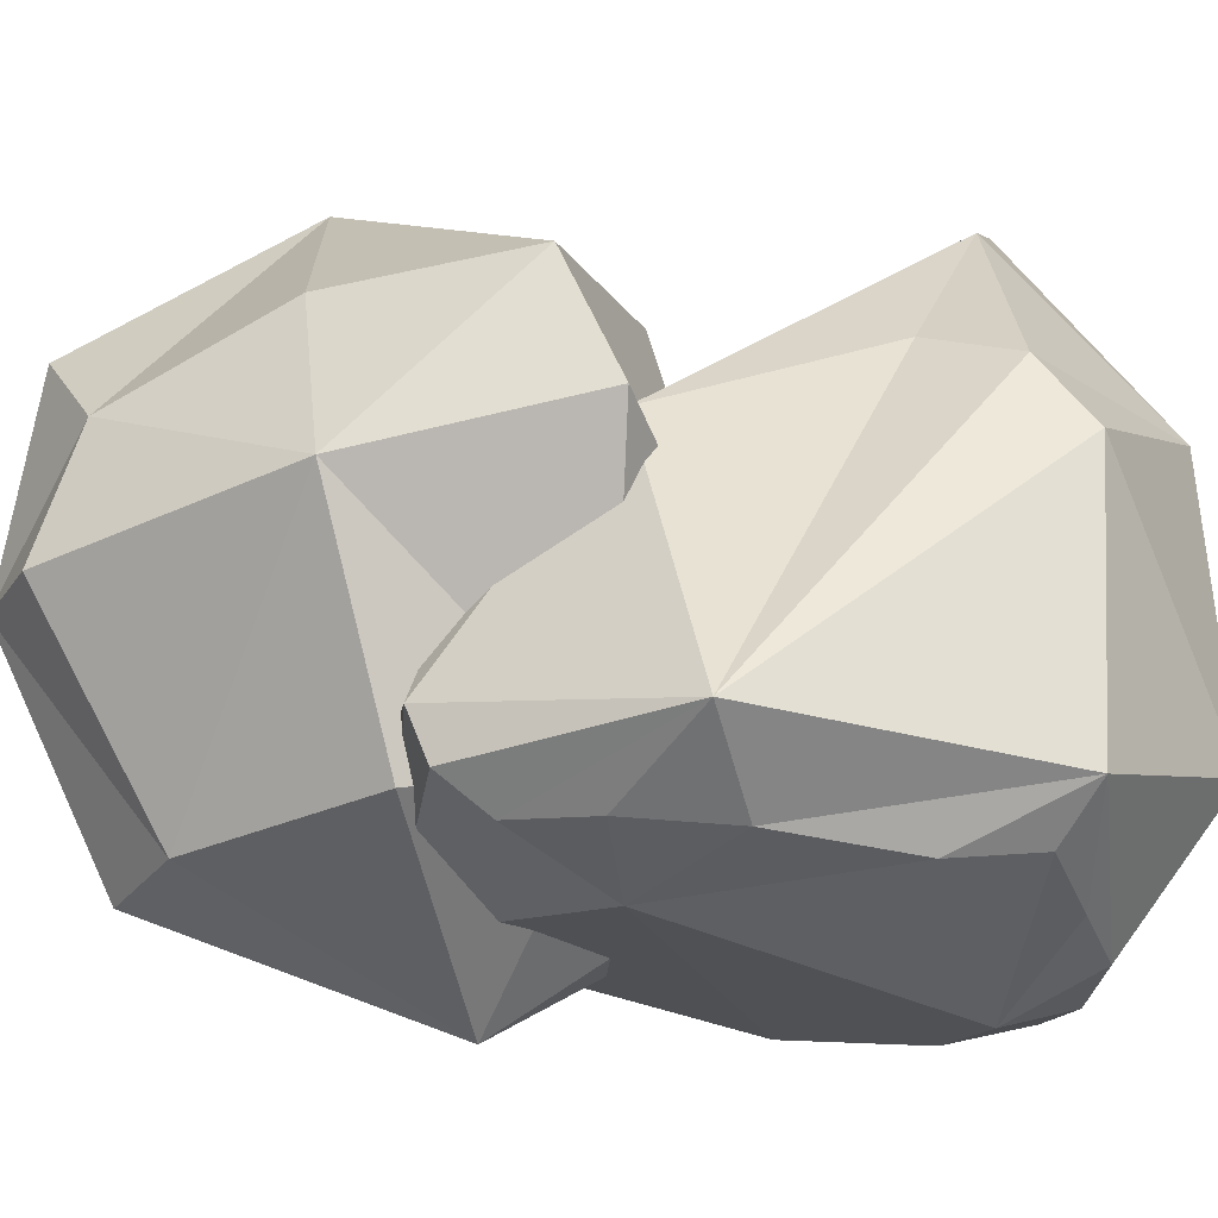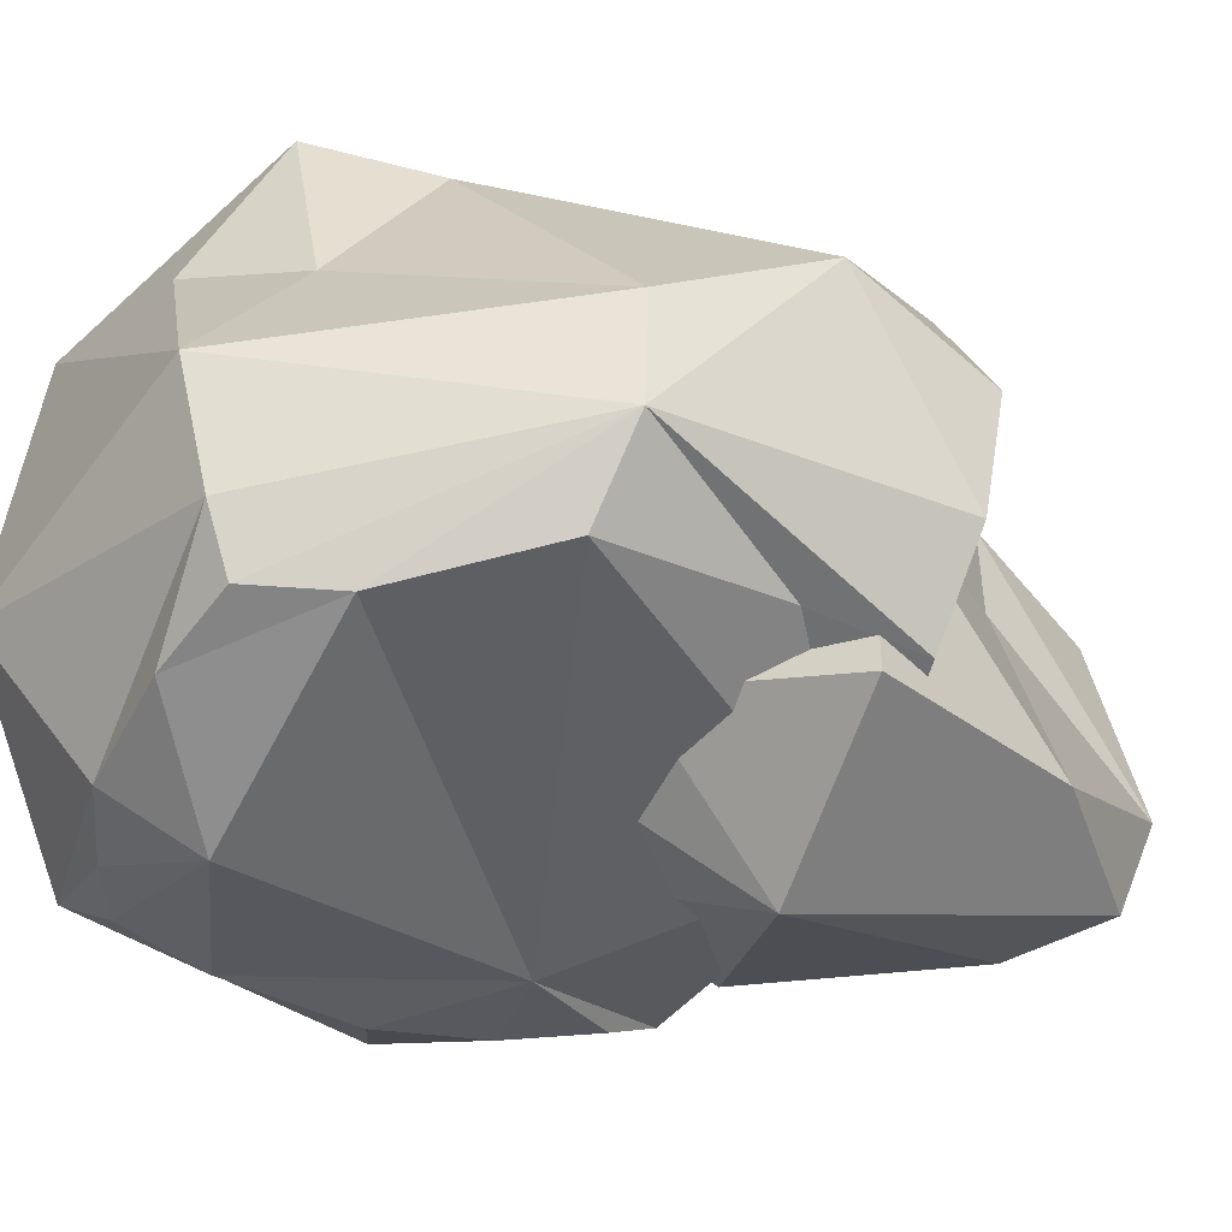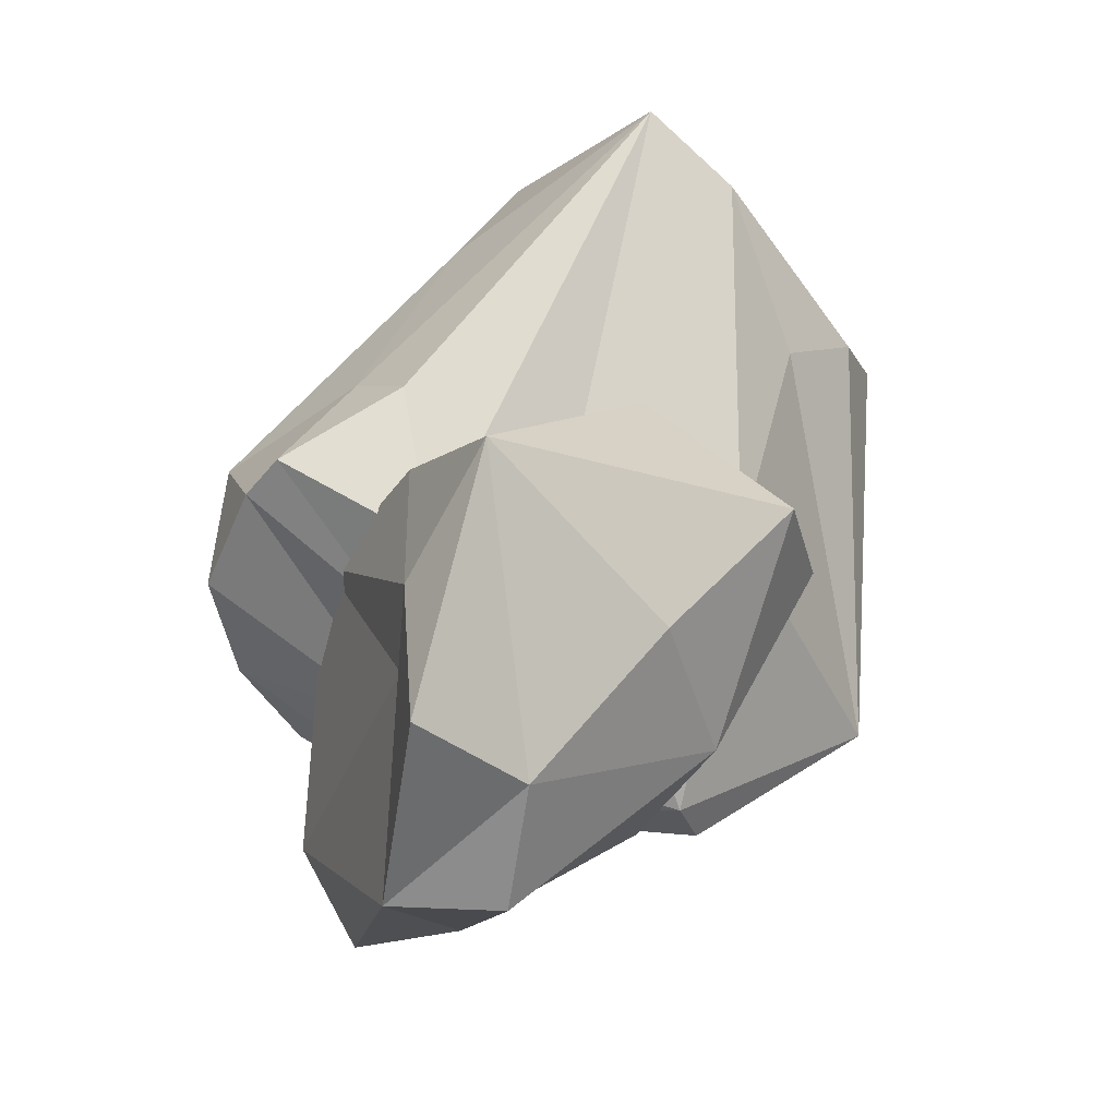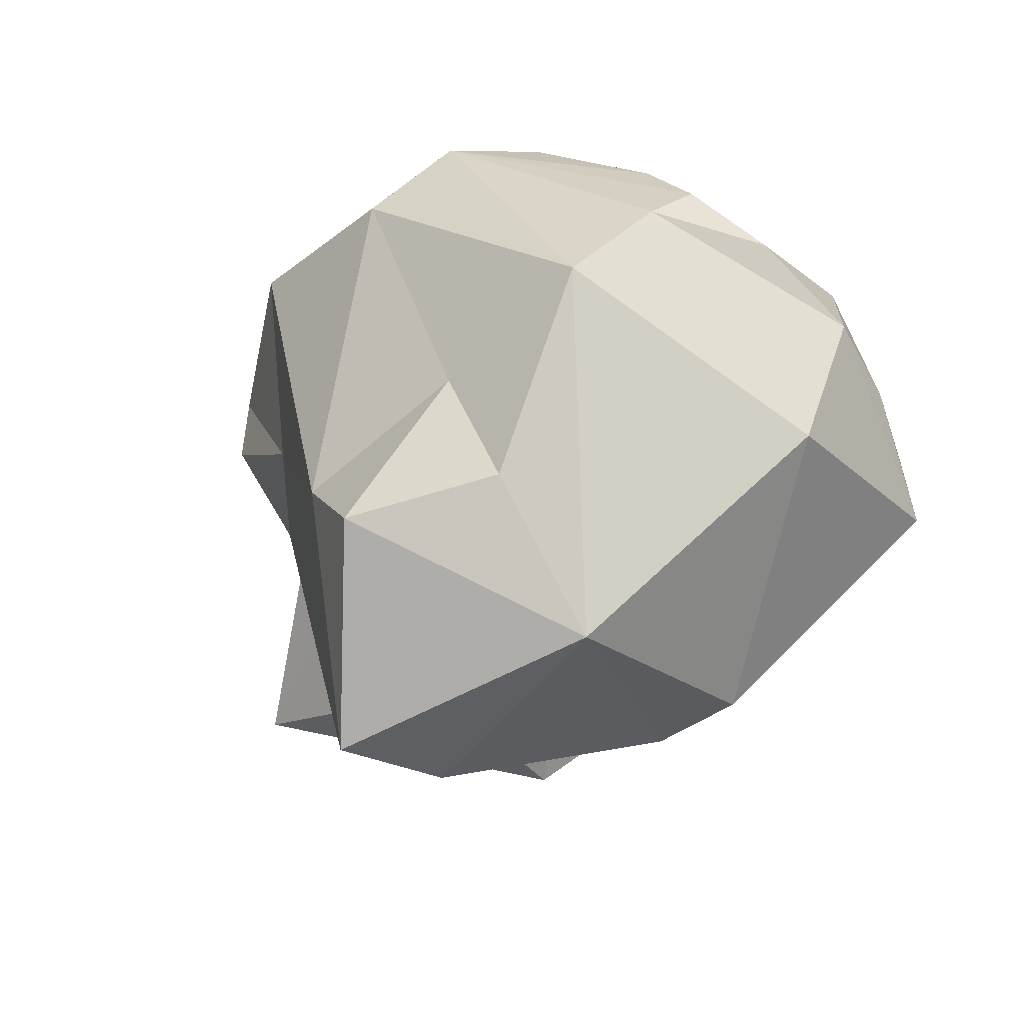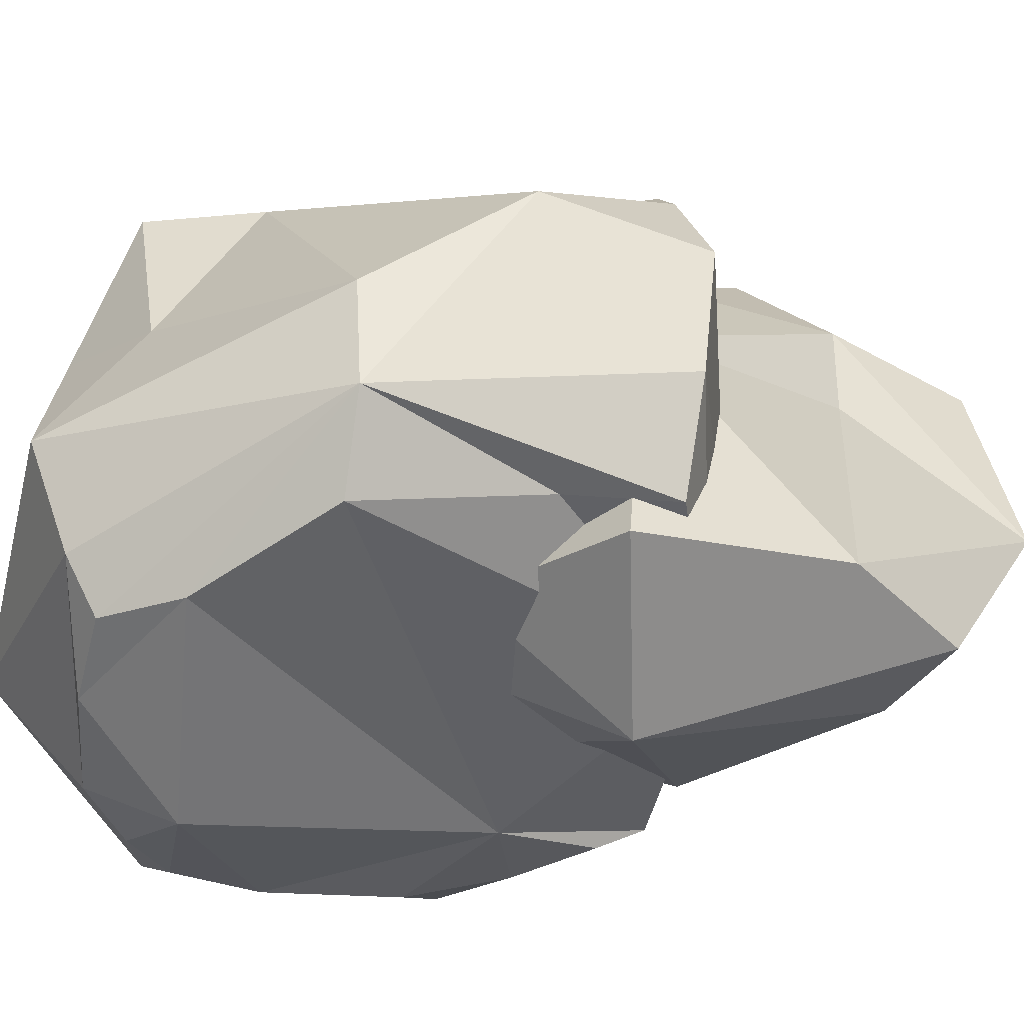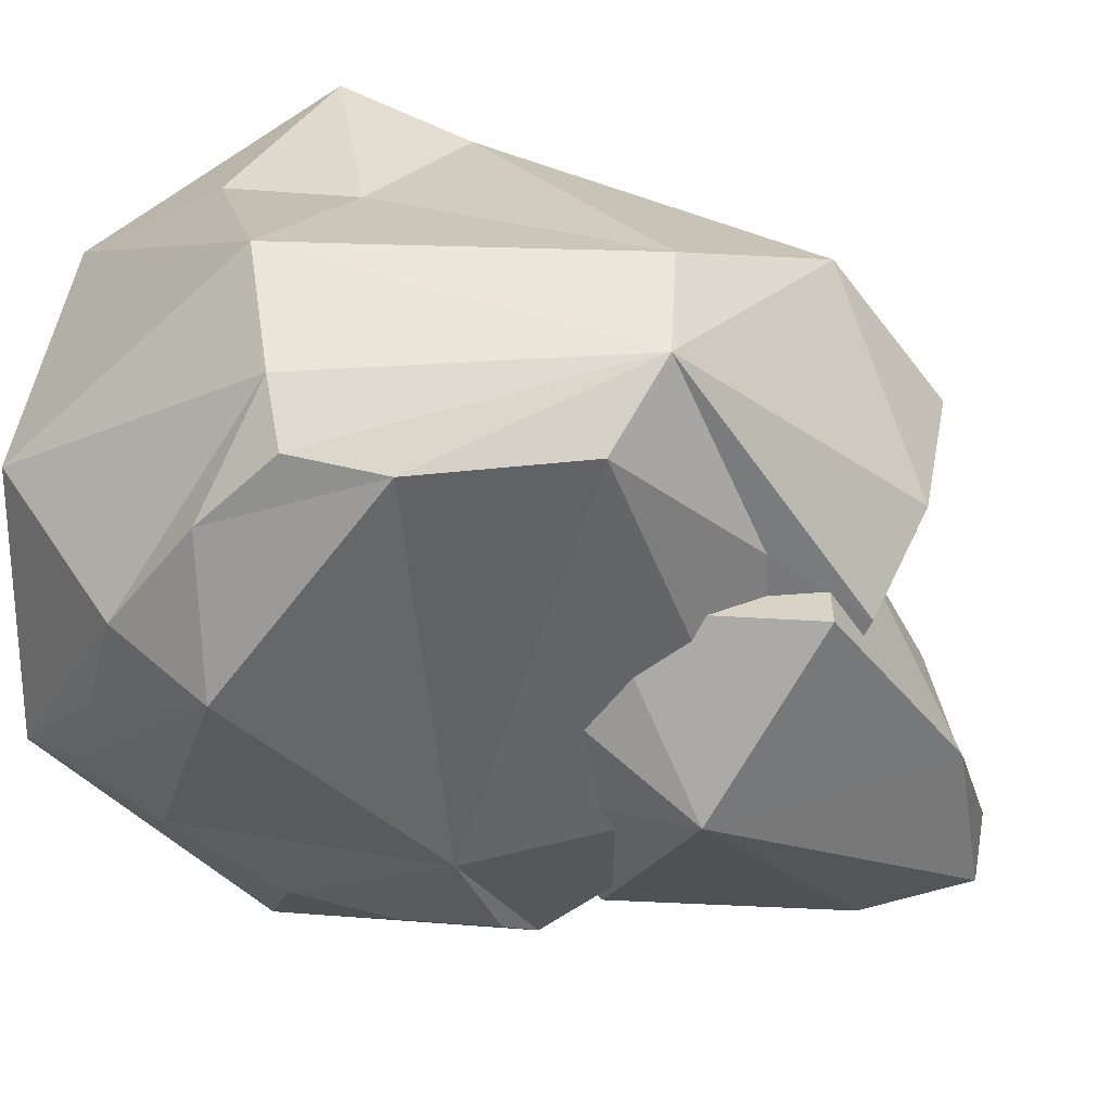
<metadata>
{"format":"obj","ext":"obj","renderer":"f3d","projection":"perspective","resolution":1024,"background":"white","views":[{"elev":-21.6,"azim":-111.6,"up":"+Y"},{"elev":-49.9,"azim":45.2,"up":"+Y"},{"elev":-47.1,"azim":177.4,"up":"+Z"},{"elev":75.9,"azim":-139.3,"up":"+Z"},{"elev":-46.8,"azim":67.8,"up":"+Y"},{"elev":-52.6,"azim":34.6,"up":"+Y"}]}
</metadata>
<code>
g default
v -3.755 -0.01949 2.715
v 0.3332 -0.3997 4.755
v -4.143 4.014 3.246
v -0.7272 3.333 -1.64
v -1.847 0.3036 -1.835
v 3.525 0.3261 -0.5181
v -2.842 5.312 2.001
v 4.663 3.124 -0.4779
v 1.496 0.1493 -1.709
v 2.67 -0.1832 2.883
v -3.244 0.0501 0.03347
v -2.169 -0.4921 4.155
v -2.393 4.894 5.256
v 1.606 5.48 3.725
v 1.768 4.87 -1.429
v 3.726 1.984 3.223
v -4.417 0.5214 2.902
v 2.181 5.702 0.543
v 2.216 3.648 -1.514
v 1.036 3.456 4.753
v -2.829 1.269 5.29
v -1.968 7.095 3.192
v -0.8871 7.706 3.945
v 1.951 1.843 -1.787
v -1.446 -0.2246 -0.4474
v -1.683 -1.073 3.172
v 3.527 0.6289 3.064
v 4.576 3.3 1.54
v 0.6074 1.633 5.785
v -4.078 0.868 -0.6875
v -1.53 1.411 -2.612
v -3.038 -0.3275 3.415
v -0.7799 -0.5246 4.608
v 0.4663 0.2597 5.198
v -0.3316 4.083 5.377
v 0.7936 5.642 4.997
v 2.831 5.012 1.368
v 3.72 5.16 -0.318
v 0.3653 4.01 -1.674
v -2.138 4.424 -0.6841
v -3.731 4.882 2.734
v 4.131 4.548 -0.3111
v 4.324 1.5 -0.4349
v -1.804 0.7377 -2.446
v -1.104 2.385 -2.171
v 3.072 0.404 0.703
v 1.088 -0.515 4.007
v -3.55 -0.1439 1.668
v -2.605 0.2064 -1.076
v -1.377 1.113 -0.5388
v 1.426 0.3096 1.106
v -2.597 5.761 -1.594
v 1.604 4.187 0.374
v 0.5133 4.692 -5.203
v 1.996 6.122 -3.512
v 1.242 0.5905 -4.018
v 3.34 0.4081 -2.605
v -1.046 5.597 -3.538
v 2.041 4.632 -3.436
v 2.564 0.4417 -4.218
v 0.6943 3.078 -5.702
v 3.392 -0.198 0.06522
v -1.005 0.7854 -2.502
v 0.1058 0.5375 1.135
v 1.499 2.361 1.436
v -0.8067 5.976 0.05151
v -3.05 4.197 -1.038
v 2.028 5.891 -1.27
v 1.843 5.825 -5.359
v -0.7048 2.911 1.154
v 1.123 7.661 -2.69
v 2.135 3.138 -5.733
v 1.233 -0.9213 -0.8924
v 3.133 3.35 -0.3241
v -1.754 3.608 -3.582
g shrub_2 shrubs
f 32 17 1
f 32 12 17
f 17 12 21
f 12 33 34
f 33 2 34
f 12 34 21
f 21 34 29
f 21 29 13
f 13 29 35
f 3 21 13
f 17 21 3
f 41 13 22
f 3 13 41
f 41 22 7
f 22 13 23
f 35 36 13
f 23 36 14
f 23 13 36
f 23 37 18
f 18 37 38
f 15 18 38
f 7 22 40
f 40 22 39
f 22 23 39
f 39 23 15
f 40 39 4
f 4 19 45
f 15 19 39
f 19 24 45
f 45 24 31
f 38 19 15
f 19 38 42
f 19 42 24
f 24 42 8
f 9 24 43
f 8 43 24
f 43 6 9
f 24 9 31
f 31 9 44
f 9 25 44
f 44 25 5
f 5 25 49
f 49 25 11
f 9 10 25
f 6 46 9
f 9 46 10
f 10 47 25
f 25 47 26
f 47 2 33
f 47 33 26
f 26 33 12
f 11 25 48
f 48 25 26
f 32 26 12
f 48 26 1
f 1 26 32
f 47 27 2
f 2 27 34
f 47 10 27
f 27 16 29
f 27 29 34
f 10 46 27
f 6 27 46
f 27 6 43
f 43 8 28
f 43 28 27
f 27 28 16
f 16 28 14
f 8 42 28
f 28 42 37
f 37 42 38
f 28 37 14
f 29 20 35
f 20 16 14
f 16 20 29
f 20 14 36
f 35 20 36
f 49 30 5
f 5 30 44
f 11 30 49
f 30 31 44
f 48 17 11
f 11 17 30
f 48 1 17
f 30 17 3
f 30 41 7
f 45 31 40
f 31 30 40
f 40 30 7
f 45 40 4
f 23 14 37
f 23 18 15
f 4 39 19
f 3 41 30
f 64 70 50
f 50 70 67
f 64 51 70
f 70 51 65
f 65 53 70
f 70 53 66
f 67 70 52
f 52 70 66
f 66 71 52
f 52 71 58
f 66 53 71
f 71 53 68
f 68 55 71
f 71 55 69
f 58 71 54
f 54 71 69
f 69 72 54
f 54 72 61
f 69 55 72
f 72 55 59
f 59 57 72
f 72 57 60
f 61 72 56
f 56 72 60
f 60 73 56
f 56 73 63
f 60 57 73
f 73 57 62
f 62 51 73
f 73 51 64
f 63 73 50
f 50 73 64
f 62 74 51
f 51 74 65
f 62 57 74
f 74 57 59
f 59 55 74
f 74 55 68
f 65 74 53
f 53 74 68
f 63 75 56
f 56 75 61
f 63 50 75
f 75 50 67
f 67 52 75
f 75 52 58
f 61 75 54
f 54 75 58

</code>
